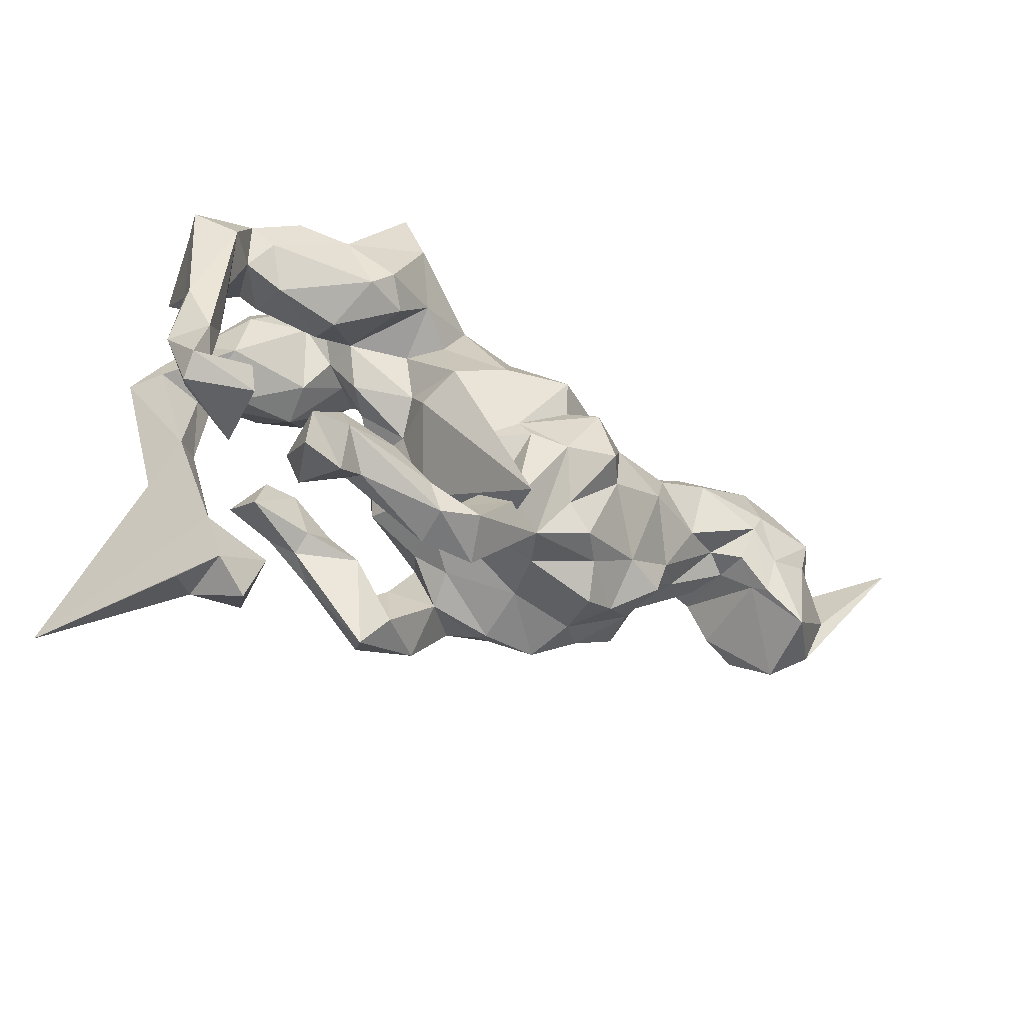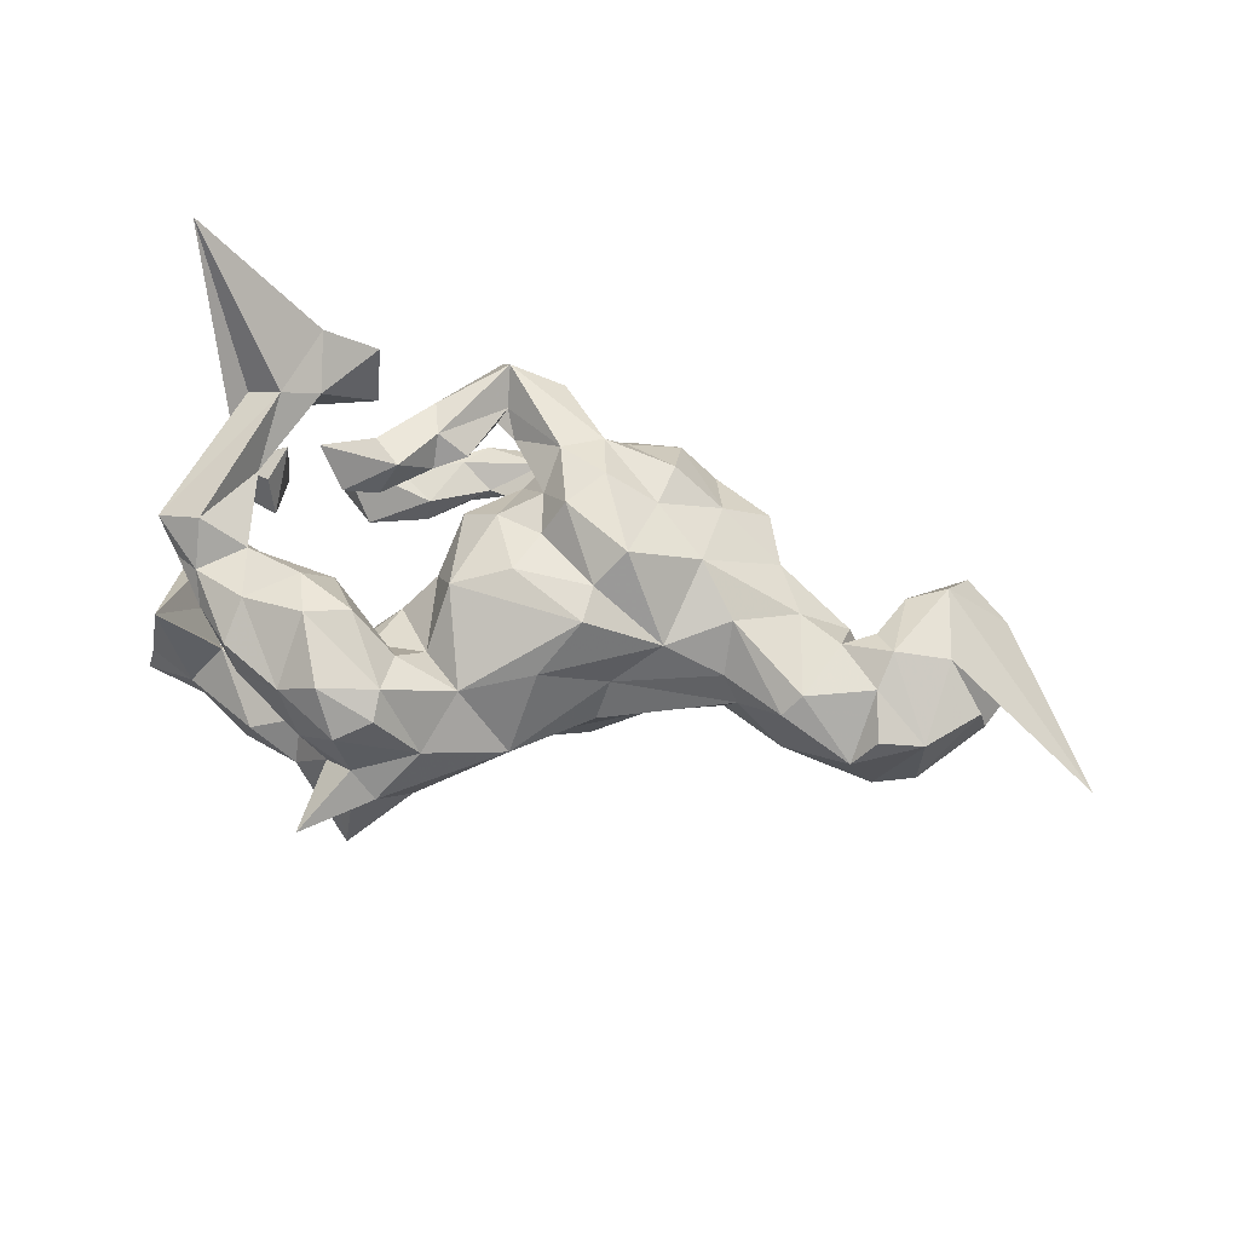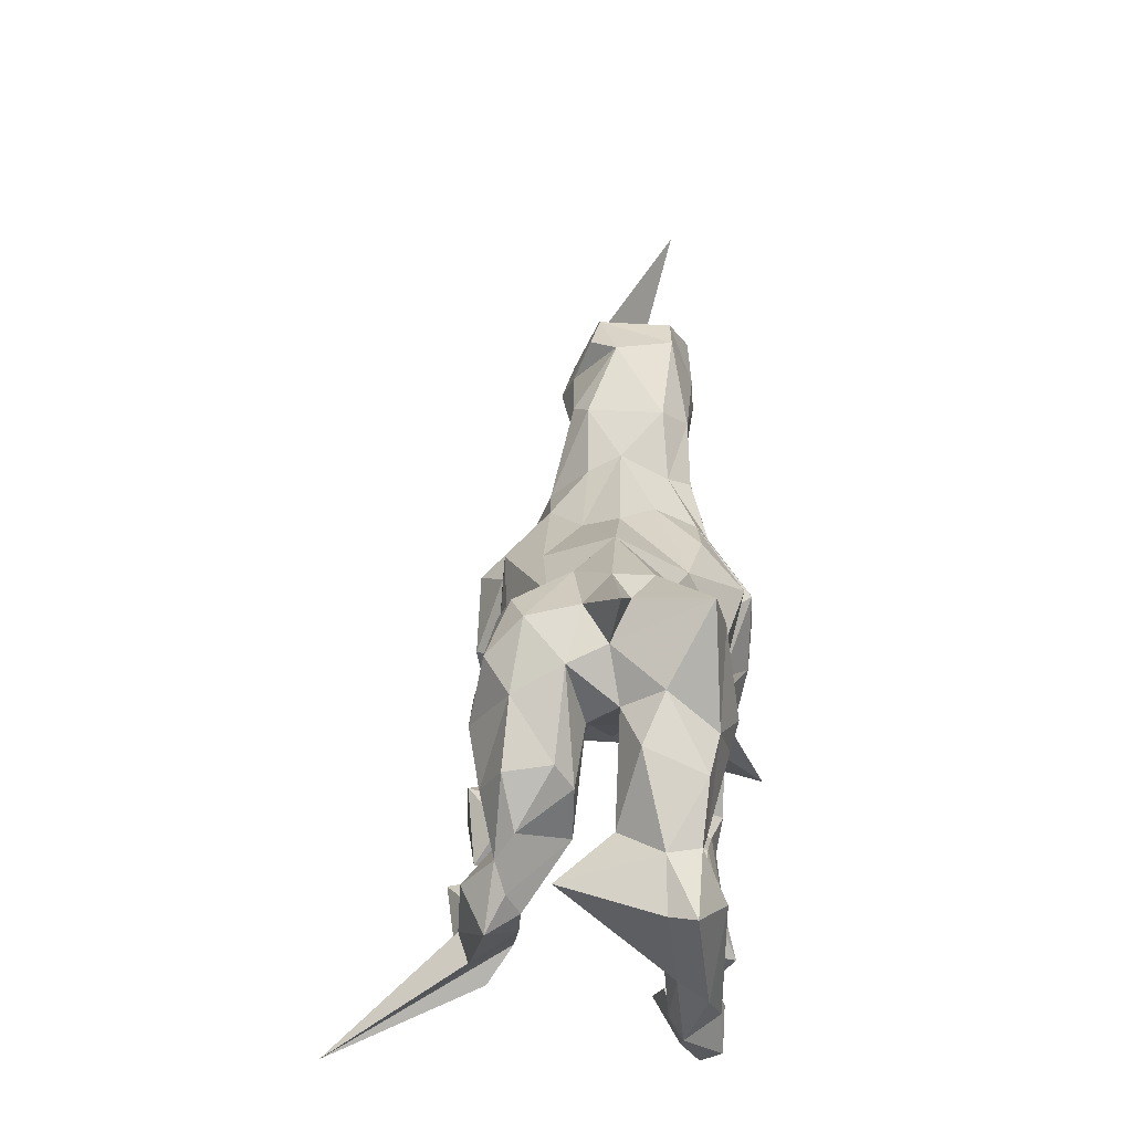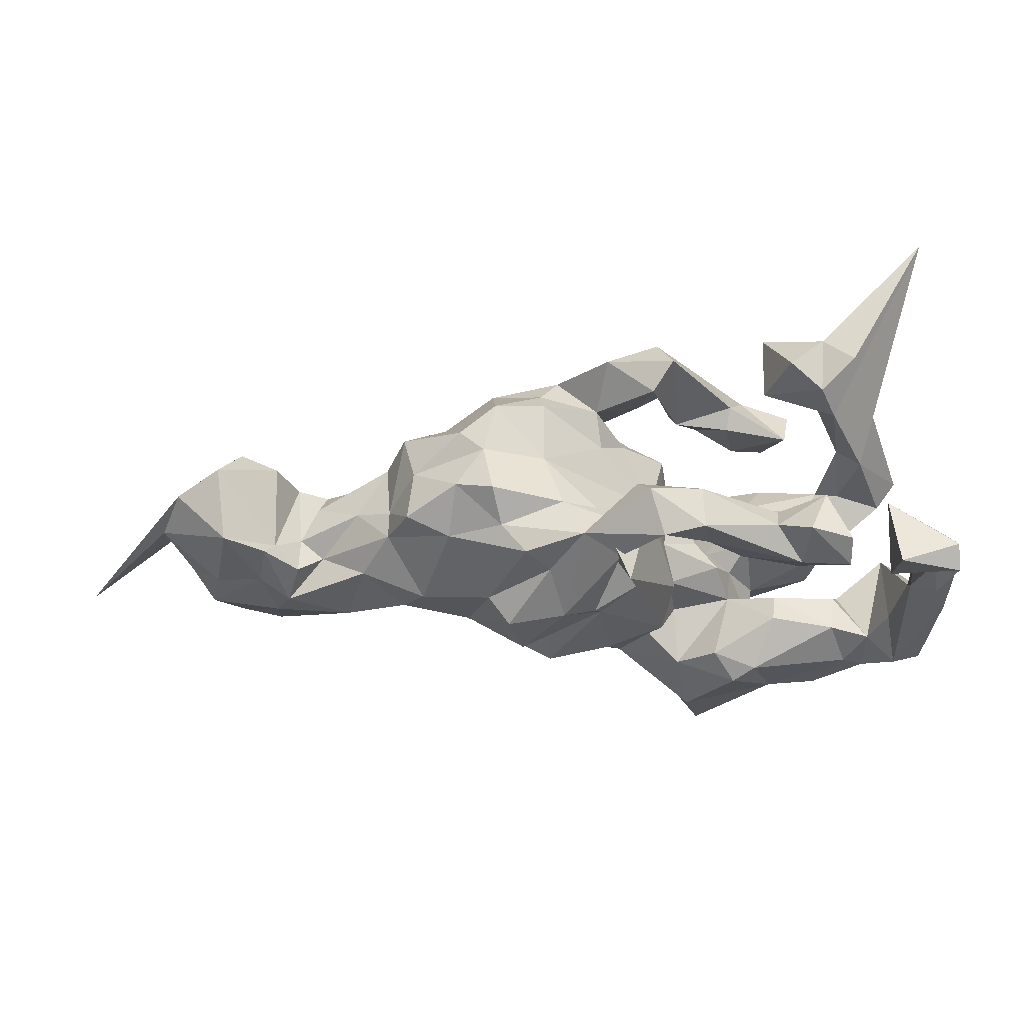
<metadata>
{"format":"obj","ext":"obj","renderer":"f3d","projection":"perspective","resolution":1024,"background":"white","views":[{"elev":-44.1,"azim":148.0,"up":"+Y"},{"elev":63.0,"azim":-169.6,"up":"+Z"},{"elev":46.8,"azim":93.3,"up":"+Y"},{"elev":-34.1,"azim":-2.5,"up":"+Z"}]}
</metadata>
<code>
v 0.6468 0.171 -0.1168
v 0.6592 0.1841 -0.1652
v 0.5597 0.2209 -0.1099
v 0.2818 0.5093 -0.02255
v 0.5885 0.1257 -0.2137
v 0.5446 0.2173 -0.168
v 0.4997 0.1876 -0.176
v 0.42 0.3129 -0.06445
v 0.6057 0.1868 0.06882
v 0.4505 0.2827 -0.1756
v 0.4465 0.2627 0.1599
v 0.5123 0.1886 0.1345
v 0.1573 0.4312 -0.003944
v 0.5397 0.1226 -0.1572
v 0.5737 0.1034 0.1463
v 0.5992 -0.01622 -0.1145
v 0.4435 0.223 0.04152
v 0.5684 0.04503 -0.1553
v 0.5286 0.1353 0.1676
v 0.4343 0.2718 0.07462
v 0.4765 0.1237 -0.06679
v 0.3275 0.2954 -0.02614
v 0.3315 0.3493 -0.1003
v 0.6135 -0.159 -0.218
v 0.3 0.3661 0.06488
v 0.5764 0.05585 0.1215
v 0.2261 0.3952 0.1379
v 0.6418 -0.01999 -0.1381
v 0.3378 0.3268 0.1537
v 0.2584 0.3725 -0.004803
v 0.2042 0.4243 -0.03776
v 0.6176 0.04902 0.1793
v 0.2637 0.3342 0.2016
v 0.354 0.2712 -0.1917
v 0.466 0.1166 0.0431
v 0.653 -0.06195 -0.1929
v 0.5136 -0.08821 0.1317
v 0.5782 -0.112 -0.1756
v 0.5321 0.06472 0.2251
v 0.2028 0.4049 0.0423
v 0.3132 0.2097 0.2259
v 0.4282 0.1877 0.199
v 0.4904 0.04529 0.1431
v 0.626 -0.1549 -0.1284
v 0.6642 -0.1663 -0.1551
v 0.4638 0.1084 -0.1453
v 0.2213 0.4529 -0.1746
v 0.4993 0.1871 -0.0276
v 0.4514 0.07699 0.1681
v 0.3275 0.2496 0.02895
v 0.5965 -0.2287 -0.2006
v 0.3048 0.124 0.06545
v 0.3501 0.1113 -0.07454
v 0.5788 -0.1452 -0.1471
v 0.42 0.06189 0.1097
v 0.1881 0.3518 -0.1961
v 0.2332 0.1898 0.2245
v 0.1616 0.3619 0.1635
v 0.306 0.1652 -0.2131
v 0.2698 0.1746 0.02532
v 0.3398 0.1269 0.2046
v 0.6173 -0.2561 -0.1522
v 0.1086 0.3795 -0.07585
v 0.08881 0.3605 0.06283
v 0.6373 -0.2469 -0.2252
v 0.2616 0.1689 -0.04515
v 0.5192 -0.1917 -0.2015
v 0.3411 0.09568 -0.133
v 0.4699 -0.07349 0.1729
v 0.4511 -0.1961 0.2455
v 0.5054 -0.2866 -0.1011
v 0.2186 0.1754 0.06959
v 0.2663 0.1994 -0.2258
v 0.2304 0.09562 -0.01296
v 0.295 0.09288 0.1371
v 0.2249 0.1597 -0.1825
v 0.6335 -0.2806 -0.1868
v 0.1549 0.2296 0.1555
v 0.1597 0.3106 0.1875
v 0.5191 -0.2847 -0.2295
v 0.1467 0.1762 -0.06913
v 0.03827 0.2754 -0.1106
v 0.5147 -0.2009 0.2214
v 0.6172 -0.3706 0.4848
v 0.5303 -0.2197 -0.1206
v 0.1143 0.1856 0.0964
v 0.1562 0.2302 -0.1657
v 0.1271 0.07638 -0.0641
v 0.3136 -0.05961 0.1763
v 0.4333 -0.2358 0.145
v 0.3636 -0.1165 0.2225
v 0.3461 -0.151 0.1436
v 0.1863 0.08066 0.03526
v 0.09222 0.1868 -0.1219
v 0.1018 0.05476 -0.186
v 0.2655 -0.1366 0.2423
v 0.1275 0.03536 0.09456
v 0.458 -0.3537 0.1991
v -0.05138 0.3024 -0.003068
v 0.3351 -0.2021 -0.1946
v 0.4169 -0.2964 -0.2498
v 0.04289 0.2554 0.1101
v 0.2154 -0.08844 0.245
v 0.251 -0.06856 0.1712
v 0.1279 0.01911 -0.1104
v 0.4025 -0.2879 -0.1231
v 0.39 -0.2284 0.208
v 0.08981 0.08924 0.1787
v 0.3364 -0.362 -0.2122
v -0.01505 0.05366 0.2047
v -0.001941 0.09914 -0.208
v 0.4047 -0.3282 0.2604
v 0.2199 -0.2389 -0.1395
v 0.1661 -0.1305 0.1788
v -0.08658 0.2083 0.1271
v -0.05644 0.2128 -0.1342
v 0.3973 -0.3093 0.1529
v 0.3741 -0.34 -0.1225
v 0.2255 -0.1656 0.1535
v 0.1115 0.0224 -0.00461
v 0.2908 -0.2913 0.2838
v 0.4135 -0.3486 -0.2242
v 0.2815 -0.3215 -0.1811
v -0.02974 -0.03861 -0.2081
v -0.1519 0.1325 0.2023
v 0.2891 -0.2897 -0.1316
v 0.33 -0.3568 0.1808
v 0.2925 -0.2484 0.1816
v 0.3332 -0.2616 -0.225
v 0.03628 -0.05798 0.1818
v 0.1022 -0.07787 0.1292
v 0.2258 -0.229 -0.1934
v -0.1236 0.09788 -0.2405
v 0.1542 -0.2901 -0.2024
v 0.1376 -0.3627 -0.2142
v -0.2056 0.1685 0.06279
v 0.1091 -0.1586 0.1899
v 0.2315 -0.1938 0.1892
v 0.1125 -0.2886 -0.1487
v 0.04995 -0.09101 -0.171
v 0.1187 -0.1935 0.1435
v 0.1644 -0.1748 0.2254
v -0.04902 -0.02702 0.1948
v 0.09349 -0.3778 0.1603
v 0.1334 -0.3781 -0.1423
v -0.2744 0.15 -0.07017
v -0.1686 0.1714 -0.1579
v 0.000791 -0.3084 -0.2997
v -0.03805 -0.1047 0.1997
v -0.08607 -0.06329 0.255
v -0.04485 -0.07666 -0.2296
v -0.1346 0.03513 -0.2207
v 0.1732 -0.3302 -0.1304
v 0.06186 -0.2743 0.1825
v 0.1836 -0.2427 0.2147
v 0.06837 -0.3371 0.2279
v 0.07621 -0.2516 0.1649
v -0.01668 -0.1681 -0.1573
v 0.01297 -0.1593 0.1068
v -0.2656 0.1153 -0.1498
v -0.158 0.06381 0.208
v -0.1876 0.2101 -0.006569
v 0.04044 -0.2249 0.16
v -0.182 0.02044 -0.2591
v 0.06317 -0.3462 -0.2263
v 0.08825 -0.2888 -0.164
v -0.02922 -0.2408 -0.1197
v -0.01129 -0.2665 -0.2233
v 0.05647 -0.3385 0.1146
v -0.1076 -0.1052 -0.2595
v -0.2079 0.01249 0.254
v -0.03619 -0.2084 0.06868
v 0.06653 -0.124 -0.01462
v -0.05273 -0.185 0.2297
v -0.2893 0.1147 0.127
v 0.01637 -0.3415 -0.1095
v -0.4013 0.1054 -0.09264
v -0.2905 0.05497 -0.174
v -0.1234 -0.2247 0.2128
v -0.1431 -0.1333 0.254
v -0.1408 -0.1966 -0.2129
v -0.08171 -0.2844 -0.1855
v 0.03484 -0.3871 -0.1493
v -0.2139 -0.07731 -0.2654
v -0.3981 0.1202 0.06129
v -0.03098 -0.3379 0.1851
v -0.2376 -0.119 0.2031
v -0.05178 -0.2379 -0.09604
v -0.2543 -0.08425 -0.21
v -0.4269 0.1387 -0.000142
v -0.0469 -0.2444 0.1303
v -0.3305 -0.03518 0.1805
v -0.1196 -0.2748 -0.1081
v -0.1584 -0.2533 0.1577
v -0.2533 -0.2062 0.1884
v -0.516 0.1734 -0.0773
v -0.1891 -0.2447 -0.2041
v -0.5073 0.1805 0.06719
v -0.153 -0.257 0.003417
v -0.1541 -0.2859 0.1104
v -0.4229 0.07032 -0.1372
v -0.3996 0.04846 0.1332
v -0.6384 0.2285 0.01871
v -0.3458 -0.1724 0.1271
v -0.5381 0.1246 -0.1265
v -0.2558 -0.3057 -0.09855
v -0.2728 -0.2862 0.003013
v -0.5391 0.1519 0.09659
v -0.2501 -0.3009 0.0974
v -0.6832 0.2074 -0.08967
v -0.3833 -0.0198 -0.1718
v -0.3357 -0.1885 -0.1368
v -0.2362 -0.2499 -0.1481
v -0.3196 -0.2758 0.04811
v -0.5054 -0.01607 -0.1179
v -0.6786 0.2047 0.07083
v -0.7594 0.1891 0.05618
v -0.4179 -0.2017 -0.1028
v -0.6631 0.1198 0.1025
v -0.3251 -0.2714 -0.0713
v -0.4544 -0.1163 -0.03872
v -0.4626 -0.1106 0.06751
v -0.4561 -0.1055 -0.08712
v -0.7593 0.1864 -0.08457
v -0.5115 -0.006022 0.09413
v -0.4285 -0.1989 0.07913
v -0.4074 -0.2055 -0.005748
v -0.5204 -0.0725 -0.01573
v -0.635 -0.01012 -0.04046
v -0.5899 0.008819 -0.07027
v -0.6829 0.1025 -0.1335
v -0.5904 0.04272 0.1007
v -0.602 -0.028 0.02416
v -0.6825 -0.05248 -0.07973
v -0.637 -0.01453 -0.1113
v -0.6559 0.05495 -0.1383
v -0.6803 0.05444 0.1281
v -0.6479 0.009062 0.0952
v -0.781 0.04198 0.1089
v -0.7115 -0.000743 -0.127
v -0.8113 0.09233 -0.1224
v -0.7018 -0.07094 -0.1056
v -0.8469 0.1132 0.0614
v -0.6895 -0.07029 0.09146
v -0.8649 0.08315 -0.04807
v -0.8001 0.03065 -0.1122
v -1.069 0.1615 -0.08014
v -0.76 -0.09491 0.108
v -0.7966 -0.1646 0.02375
v -0.7764 -0.1307 -0.1155
v -0.9138 -0.009031 -0.02715
v -0.8784 -0.1051 -0.002919
f 182 181 170
f 184 170 181
f 168 182 170
f 197 181 182
f 178 184 189
f 181 189 184
f 211 178 189
f 164 184 178
f 212 211 189
f 197 212 189
f 223 211 212
f 133 147 116
f 146 116 147
f 111 133 116
f 160 147 133
f 152 160 133
f 146 147 160
f 160 164 178
f 170 184 164
f 201 178 211
f 177 178 201
f 215 201 211
f 205 201 215
f 223 215 211
f 80 65 77
f 45 77 65
f 71 80 77
f 67 65 80
f 51 65 67
f 71 67 80
f 51 24 65
f 45 65 24
f 38 24 51
f 5 24 38
f 54 38 51
f 62 51 67
f 109 101 122
f 106 122 101
f 118 109 122
f 129 101 109
f 129 100 101
f 106 101 100
f 132 100 129
f 123 129 109
f 135 129 123
f 118 123 109
f 24 5 36
f 2 36 5
f 45 24 36
f 113 100 132
f 134 132 129
f 145 135 123
f 134 129 135
f 139 132 134
f 165 134 135
f 183 165 135
f 166 134 165
f 182 168 165
f 166 165 168
f 183 182 165
f 168 170 151
f 124 151 170
f 158 168 151
f 140 151 124
f 164 124 170
f 164 152 124
f 133 124 152
f 160 152 164
f 197 189 181
f 117 112 127
f 121 127 112
f 128 117 127
f 98 112 117
f 84 98 117
f 84 112 98
f 117 90 84
f 37 84 90
f 128 90 117
f 70 112 84
f 83 70 84
f 107 112 70
f 32 70 83
f 37 83 84
f 171 150 161
f 143 161 150
f 175 171 161
f 180 150 171
f 187 180 171
f 192 187 171
f 179 180 187
f 174 150 180
f 195 179 187
f 174 180 179
f 149 150 174
f 143 150 149
f 163 149 174
f 130 143 149
f 57 61 41
f 42 41 61
f 79 57 41
f 75 61 57
f 156 174 179
f 154 174 156
f 186 156 179
f 155 96 142
f 103 142 96
f 156 155 142
f 138 96 155
f 91 103 96
f 114 142 103
f 92 96 138
f 144 138 155
f 92 91 96
f 89 103 91
f 92 89 91
f 104 103 89
f 121 107 128
f 90 128 107
f 127 121 128
f 112 107 121
f 153 113 139
f 132 139 113
f 176 153 139
f 126 113 153
f 106 113 126
f 145 126 153
f 18 16 9
f 28 9 16
f 14 18 9
f 38 16 18
f 1 9 28
f 44 28 16
f 2 1 28
f 3 9 1
f 100 113 106
f 118 106 126
f 123 118 126
f 122 106 118
f 54 44 16
f 38 54 16
f 51 44 54
f 45 28 44
f 36 28 45
f 62 45 44
f 60 66 22
f 48 22 66
f 50 60 22
f 74 66 60
f 85 71 62
f 77 62 71
f 67 85 62
f 67 71 85
f 245 224 241
f 231 241 224
f 246 245 241
f 243 224 245
f 210 231 224
f 240 241 231
f 246 251 245
f 239 245 251
f 250 251 246
f 203 196 210
f 205 210 196
f 217 203 210
f 198 196 203
f 252 251 250
f 249 252 250
f 247 251 252
f 240 250 246
f 250 242 234
f 235 234 242
f 249 250 234
f 240 242 250
f 244 249 234
f 173 131 159
f 130 159 131
f 172 173 159
f 120 131 173
f 52 35 55
f 43 55 35
f 75 52 55
f 50 35 52
f 20 12 17
f 35 17 12
f 25 20 17
f 11 12 20
f 177 146 160
f 178 177 160
f 190 146 177
f 230 236 215
f 205 215 236
f 223 230 215
f 235 236 230
f 240 246 241
f 218 223 212
f 82 63 56
f 47 56 63
f 87 82 56
f 99 63 82
f 162 116 146
f 205 177 201
f 196 177 205
f 190 177 196
f 231 205 236
f 229 235 230
f 242 236 235
f 240 236 242
f 231 236 240
f 229 234 235
f 231 210 205
f 217 210 224
f 51 62 44
f 77 45 62
f 15 35 12
f 50 17 35
f 243 239 217
f 237 217 239
f 224 243 217
f 245 239 243
f 217 219 216
f 203 216 219
f 203 217 216
f 237 219 217
f 248 237 239
f 232 219 237
f 247 248 239
f 251 247 239
f 252 248 247
f 244 237 248
f 208 219 232
f 238 232 237
f 203 219 208
f 225 208 232
f 238 237 244
f 249 244 248
f 234 238 244
f 229 232 238
f 202 208 225
f 233 225 232
f 208 202 198
f 185 198 202
f 203 208 198
f 192 202 225
f 175 185 202
f 190 198 185
f 175 202 192
f 222 192 225
f 136 185 175
f 175 115 136
f 99 136 115
f 125 115 175
f 226 221 227
f 218 227 221
f 214 226 227
f 222 221 226
f 228 221 222
f 204 222 226
f 31 4 30
f 40 30 4
f 47 31 30
f 13 4 31
f 13 40 4
f 25 30 40
f 207 214 227
f 204 226 214
f 30 22 23
f 8 23 22
f 47 30 23
f 25 22 30
f 220 207 227
f 218 220 227
f 206 207 220
f 50 22 25
f 17 50 25
f 209 214 207
f 120 74 93
f 60 93 74
f 97 120 93
f 88 74 120
f 88 66 74
f 52 60 50
f 206 199 207
f 209 207 199
f 193 199 206
f 200 209 199
f 131 120 97
f 108 131 97
f 72 93 60
f 173 172 199
f 200 199 172
f 188 173 199
f 191 172 159
f 105 120 173
f 252 249 248
f 72 60 52
f 238 234 229
f 228 229 230
f 223 228 230
f 233 229 228
f 221 228 223
f 195 209 194
f 200 194 209
f 179 195 194
f 204 209 195
f 27 29 25
f 20 25 29
f 40 27 25
f 33 29 27
f 64 79 58
f 33 58 79
f 27 64 58
f 102 79 64
f 115 125 102
f 108 102 125
f 99 115 102
f 161 125 175
f 141 114 119
f 104 119 114
f 138 141 119
f 137 114 141
f 157 141 169
f 144 169 141
f 163 157 169
f 137 141 157
f 154 157 163
f 191 163 169
f 186 169 144
f 156 186 144
f 191 169 186
f 19 15 12
f 11 19 12
f 32 15 19
f 26 35 15
f 49 75 55
f 72 52 75
f 149 163 191
f 179 191 186
f 194 191 179
f 43 49 55
f 61 75 49
f 149 191 159
f 200 172 191
f 194 200 191
f 29 11 20
f 108 130 131
f 149 159 130
f 42 11 29
f 78 72 75
f 86 108 97
f 187 204 195
f 214 209 204
f 57 78 75
f 86 72 78
f 93 86 97
f 102 108 86
f 78 79 102
f 86 78 102
f 57 79 78
f 99 102 64
f 110 108 125
f 222 204 192
f 187 192 204
f 40 64 27
f 33 27 58
f 233 222 225
f 218 221 223
f 99 116 162
f 190 162 146
f 116 99 82
f 111 116 82
f 13 63 99
f 47 63 31
f 13 31 63
f 34 47 23
f 212 220 218
f 88 95 81
f 94 81 95
f 66 88 81
f 105 95 88
f 81 87 66
f 76 66 87
f 94 87 81
f 10 23 8
f 48 8 22
f 105 88 120
f 188 199 193
f 213 193 206
f 148 105 173
f 188 148 173
f 95 105 148
f 53 21 48
f 14 48 21
f 66 53 48
f 46 21 53
f 68 53 66
f 167 188 193
f 158 148 188
f 48 3 8
f 10 8 3
f 9 3 48
f 213 206 220
f 34 56 47
f 111 82 94
f 87 94 82
f 95 111 94
f 213 220 212
f 10 34 23
f 197 213 212
f 68 66 76
f 73 76 87
f 59 68 76
f 182 193 213
f 140 95 148
f 10 3 6
f 2 6 3
f 7 10 6
f 167 193 182
f 197 182 213
f 176 167 182
f 158 188 167
f 166 158 167
f 140 148 158
f 151 140 158
f 139 167 176
f 183 176 182
f 166 167 139
f 68 46 53
f 59 46 68
f 14 21 46
f 7 14 46
f 9 48 14
f 1 2 3
f 5 6 2
f 145 176 183
f 5 18 14
f 153 176 145
f 135 145 183
f 161 110 125
f 143 110 161
f 41 29 33
f 69 107 70
f 70 32 39
f 19 39 32
f 69 70 39
f 83 37 32
f 26 32 37
f 90 107 69
f 26 15 32
f 49 39 19
f 49 69 39
f 156 144 155
f 141 138 144
f 43 69 49
f 37 69 43
f 154 142 137
f 114 137 142
f 157 154 137
f 156 142 154
f 130 110 143
f 108 110 130
f 79 41 33
f 42 29 41
f 49 42 61
f 19 11 42
f 154 163 174
f 19 42 49
f 104 114 103
f 92 119 104
f 92 104 89
f 139 134 166
f 6 5 14
f 38 18 5
f 36 2 28
f 123 126 145
f 233 228 222
f 64 40 13
f 64 13 99
f 136 99 162
f 190 136 162
f 185 136 190
f 232 229 233
f 198 190 196
f 93 72 86
f 124 133 111
f 73 87 56
f 34 73 56
f 95 124 111
f 140 124 95
f 59 76 73
f 59 73 34
f 7 59 34
f 10 7 34
f 46 59 7
f 14 7 6
f 166 168 158
f 92 138 119
f 175 192 171
f 69 37 90
f 43 26 37
f 35 26 43

</code>
